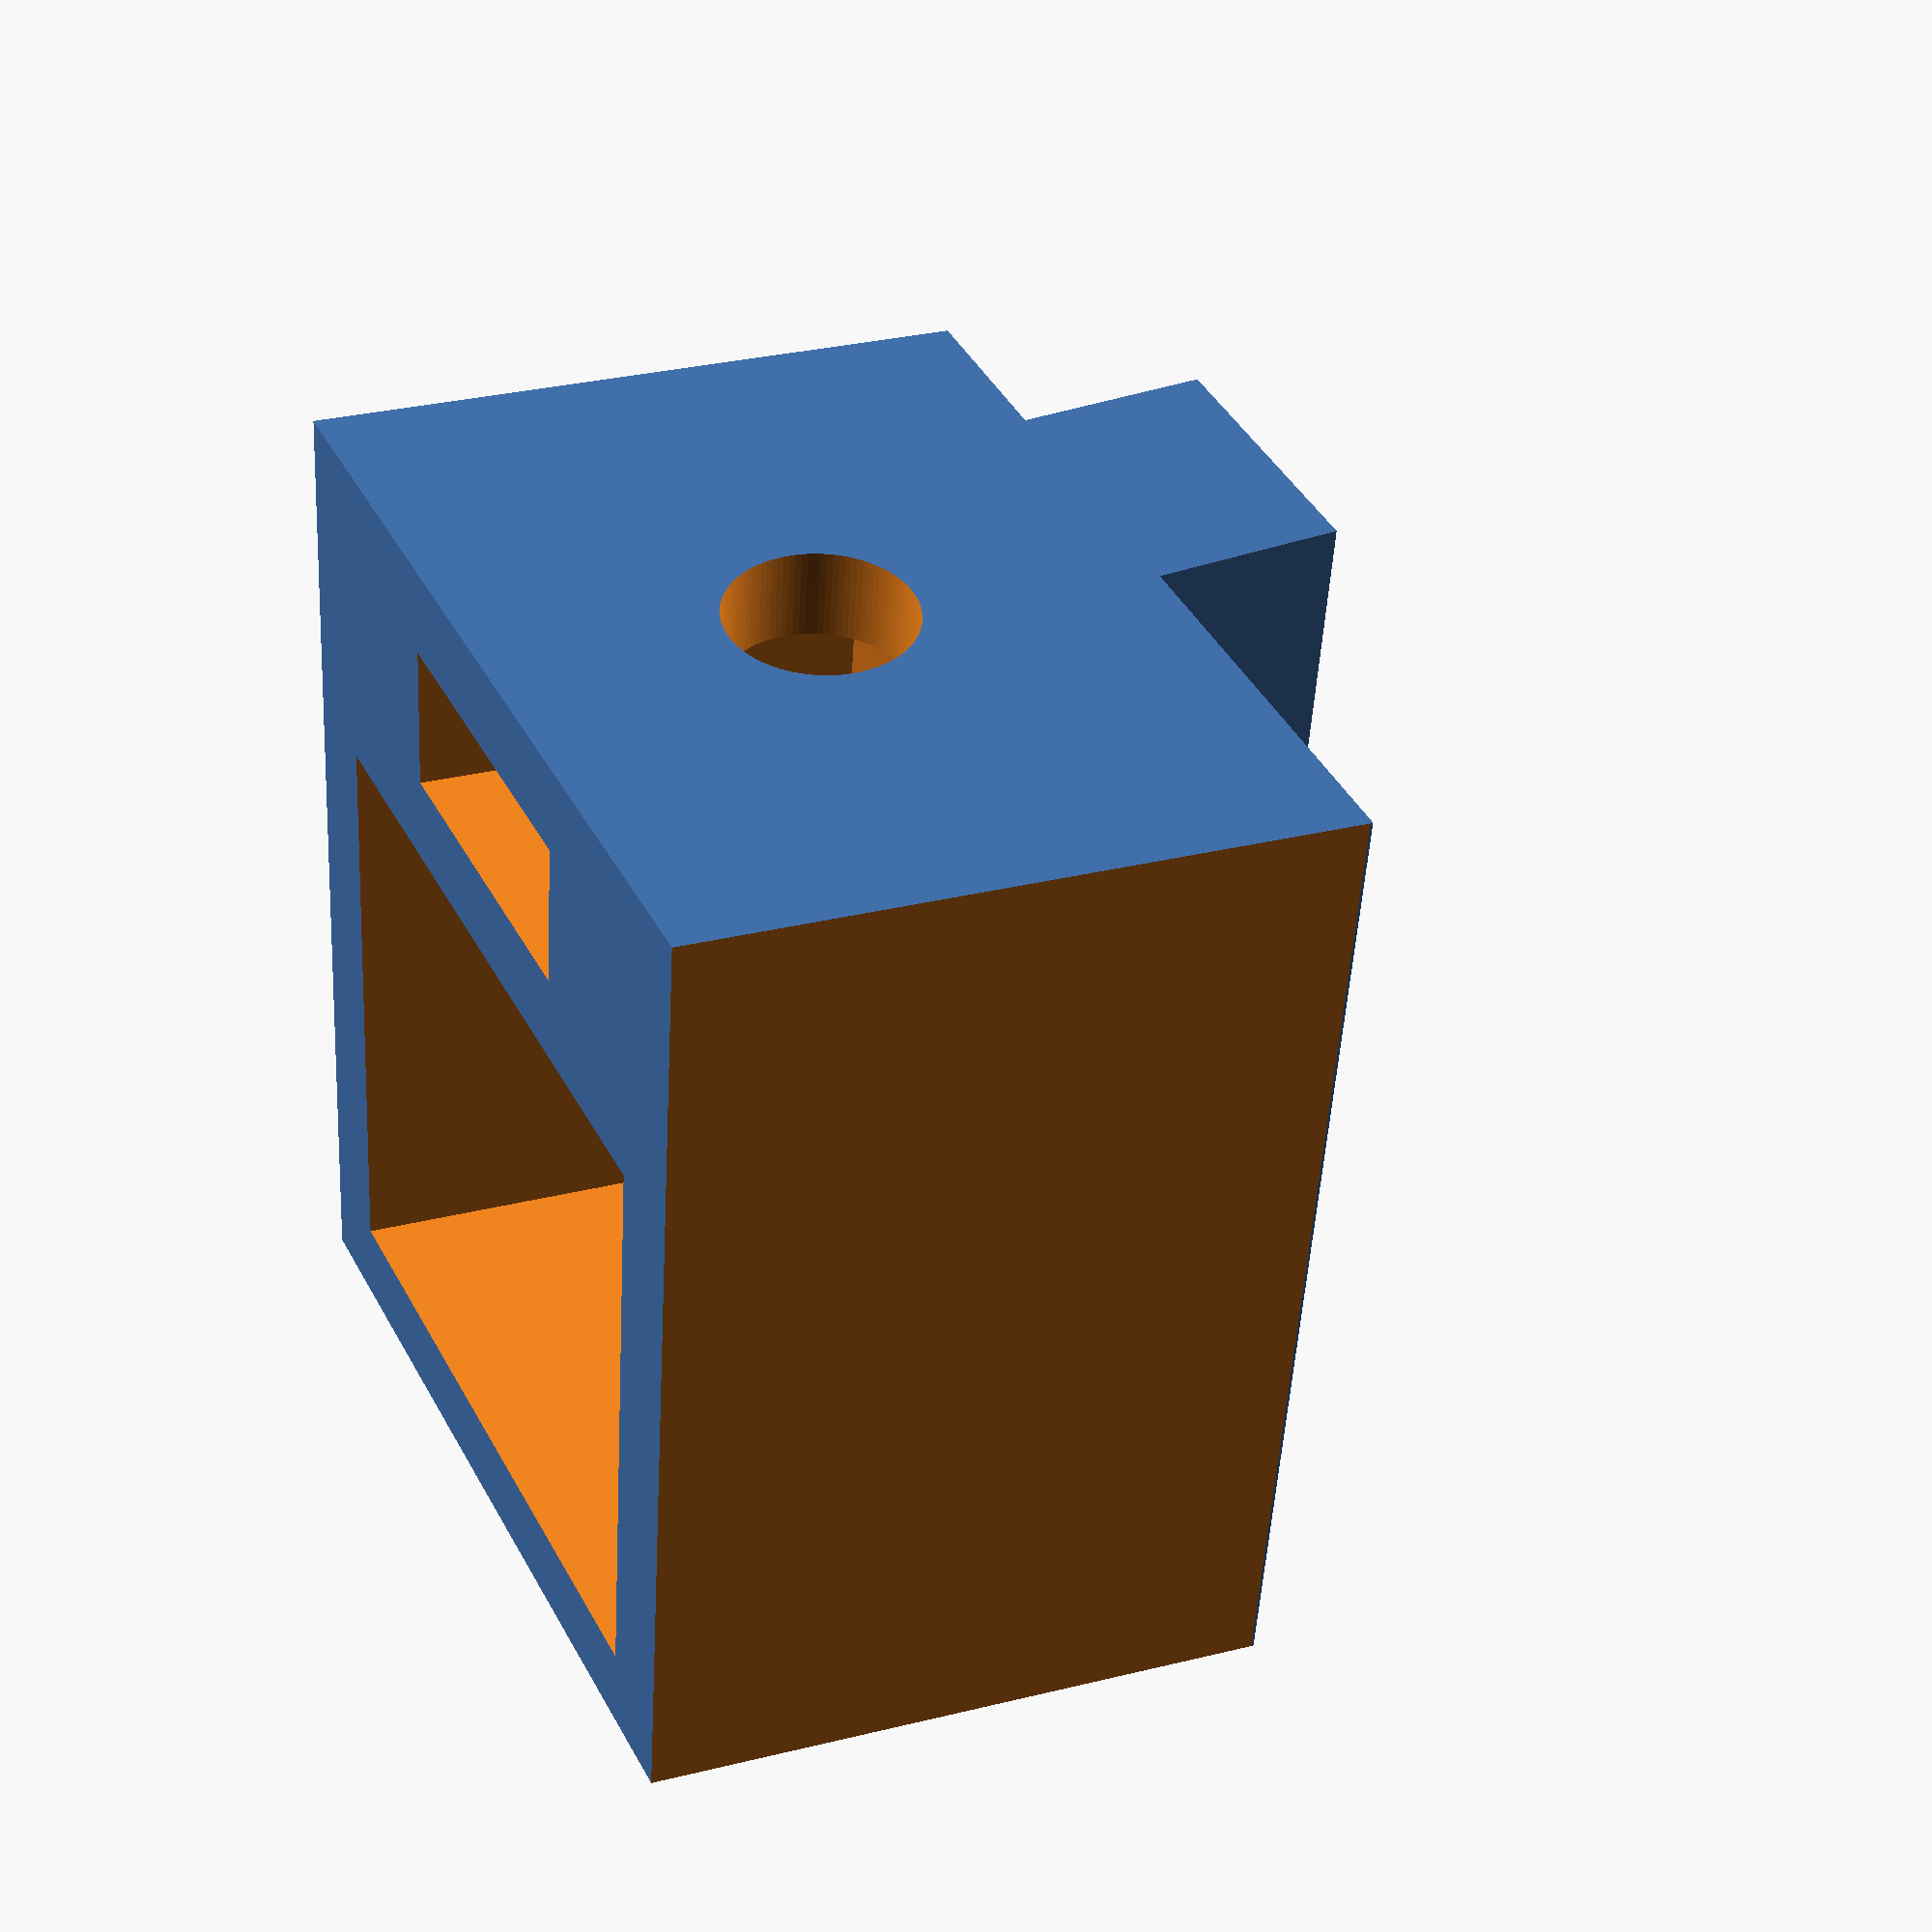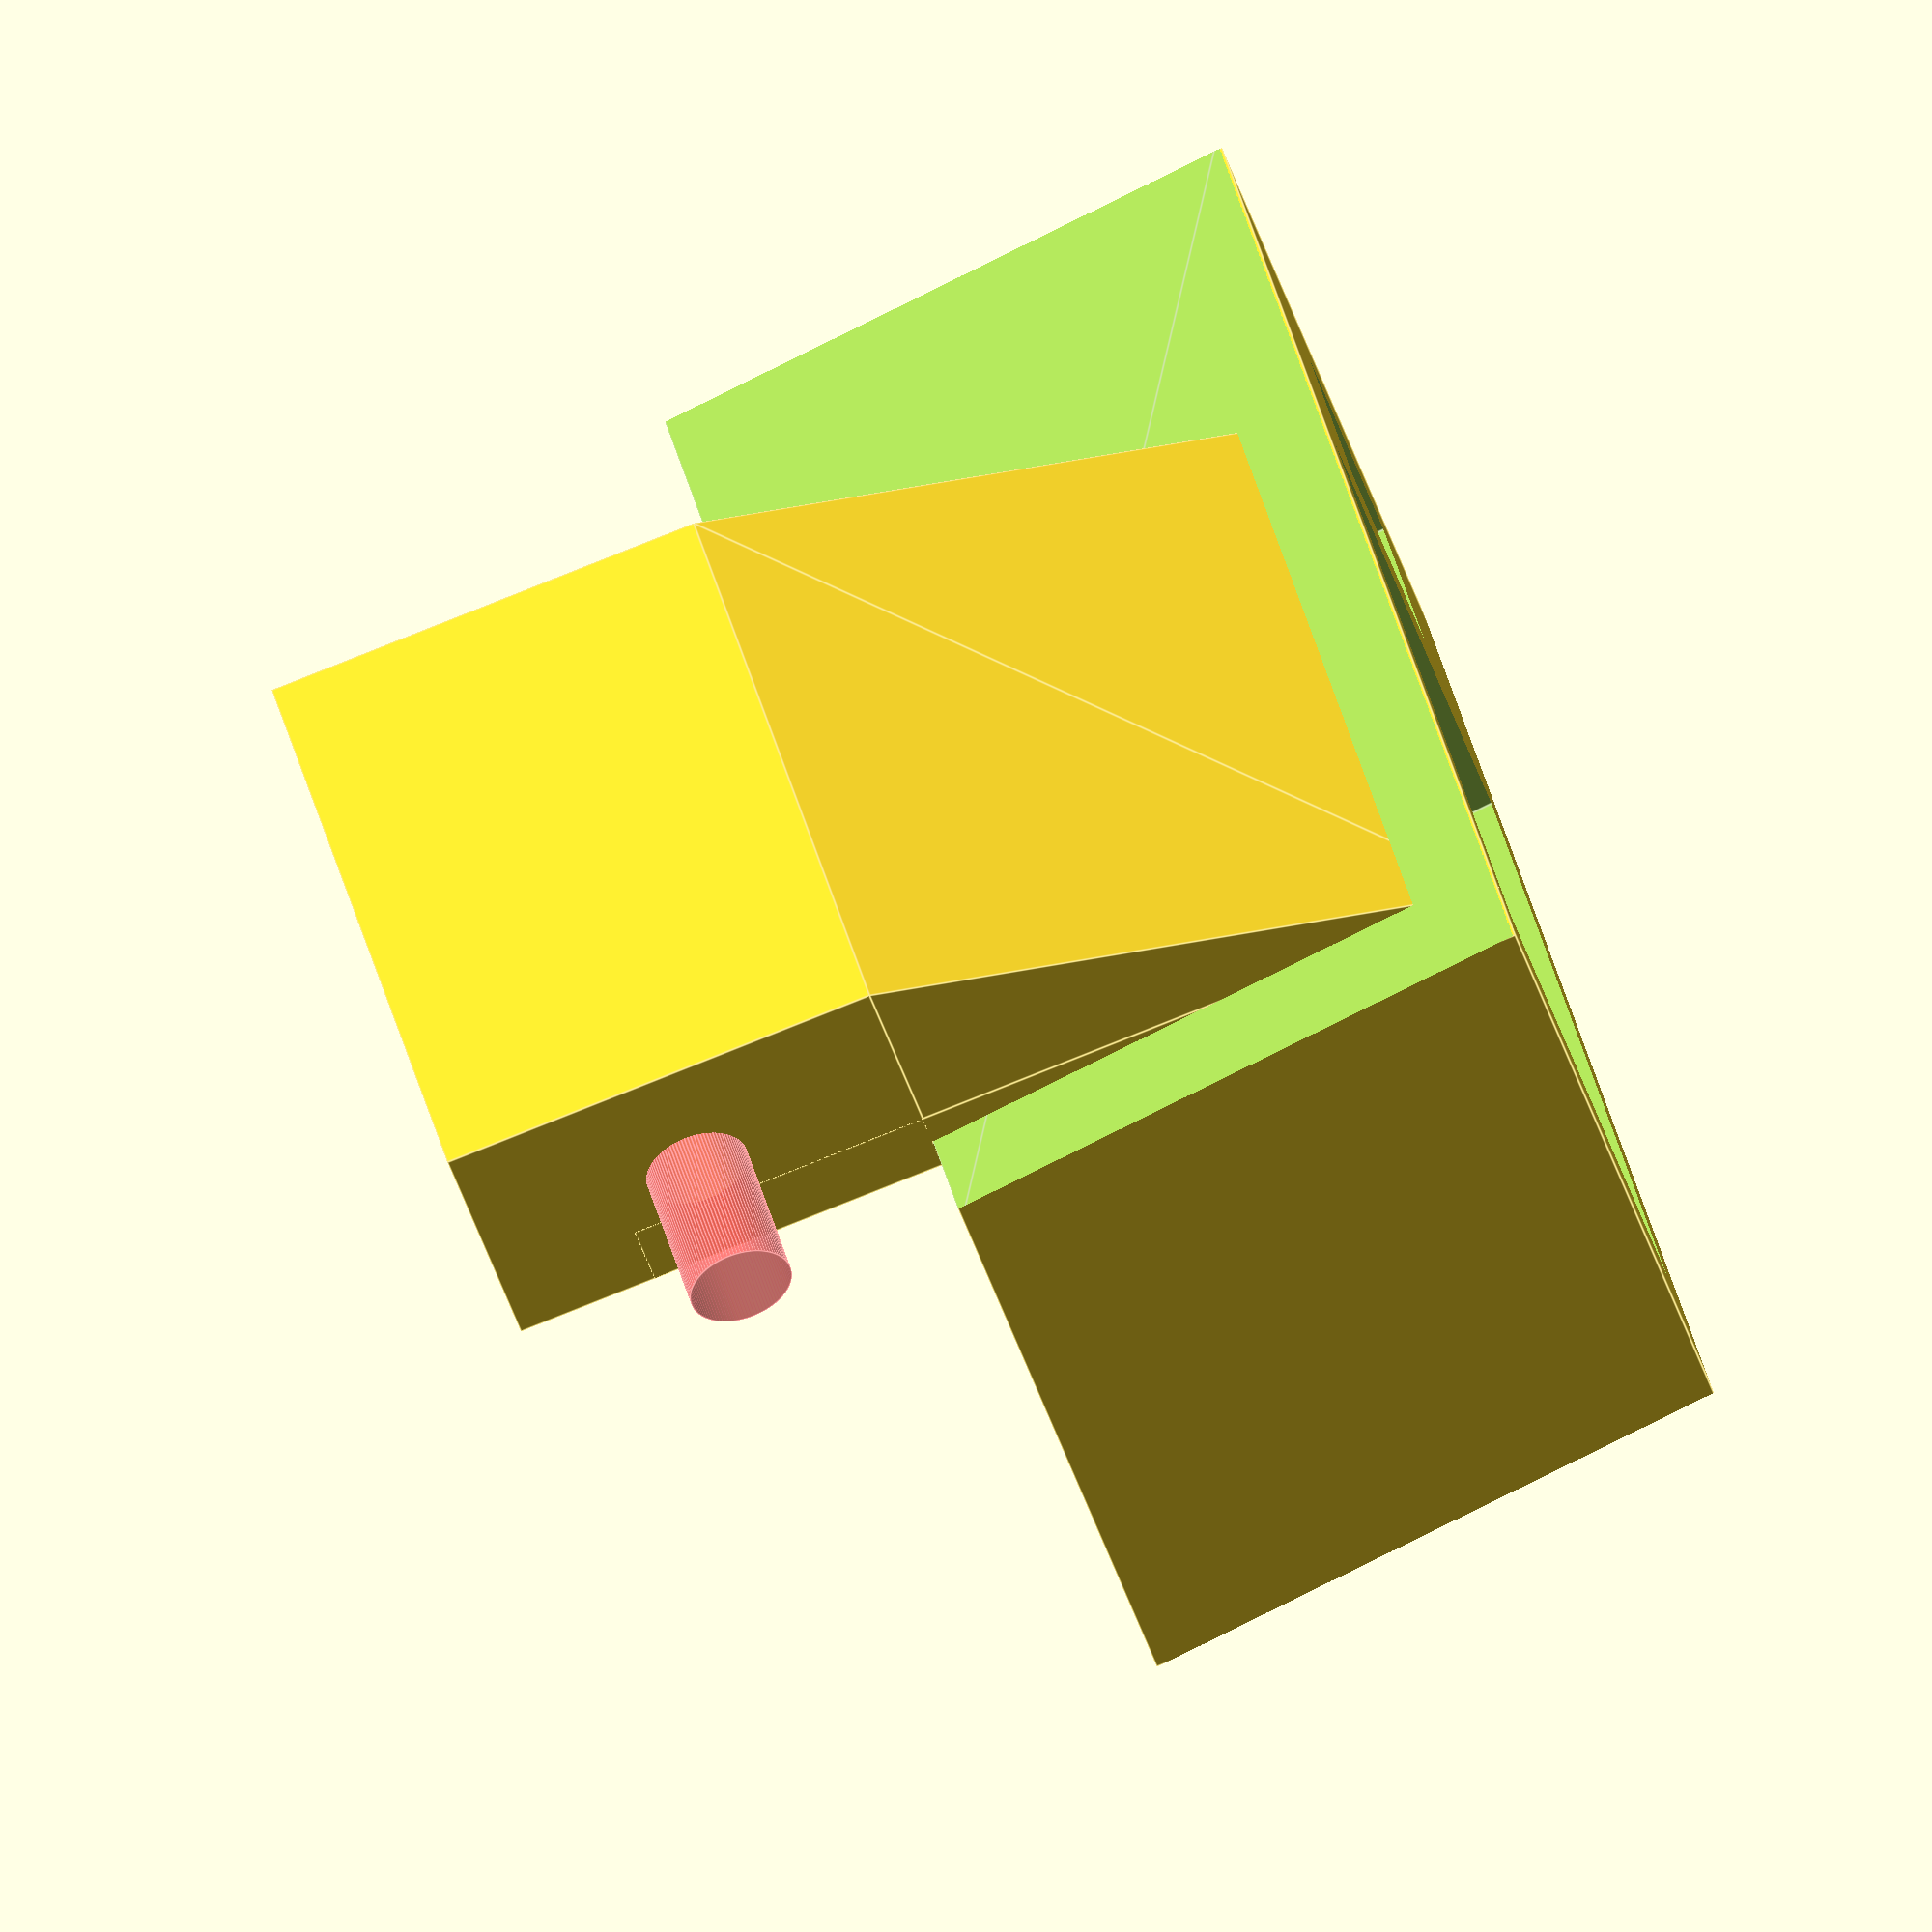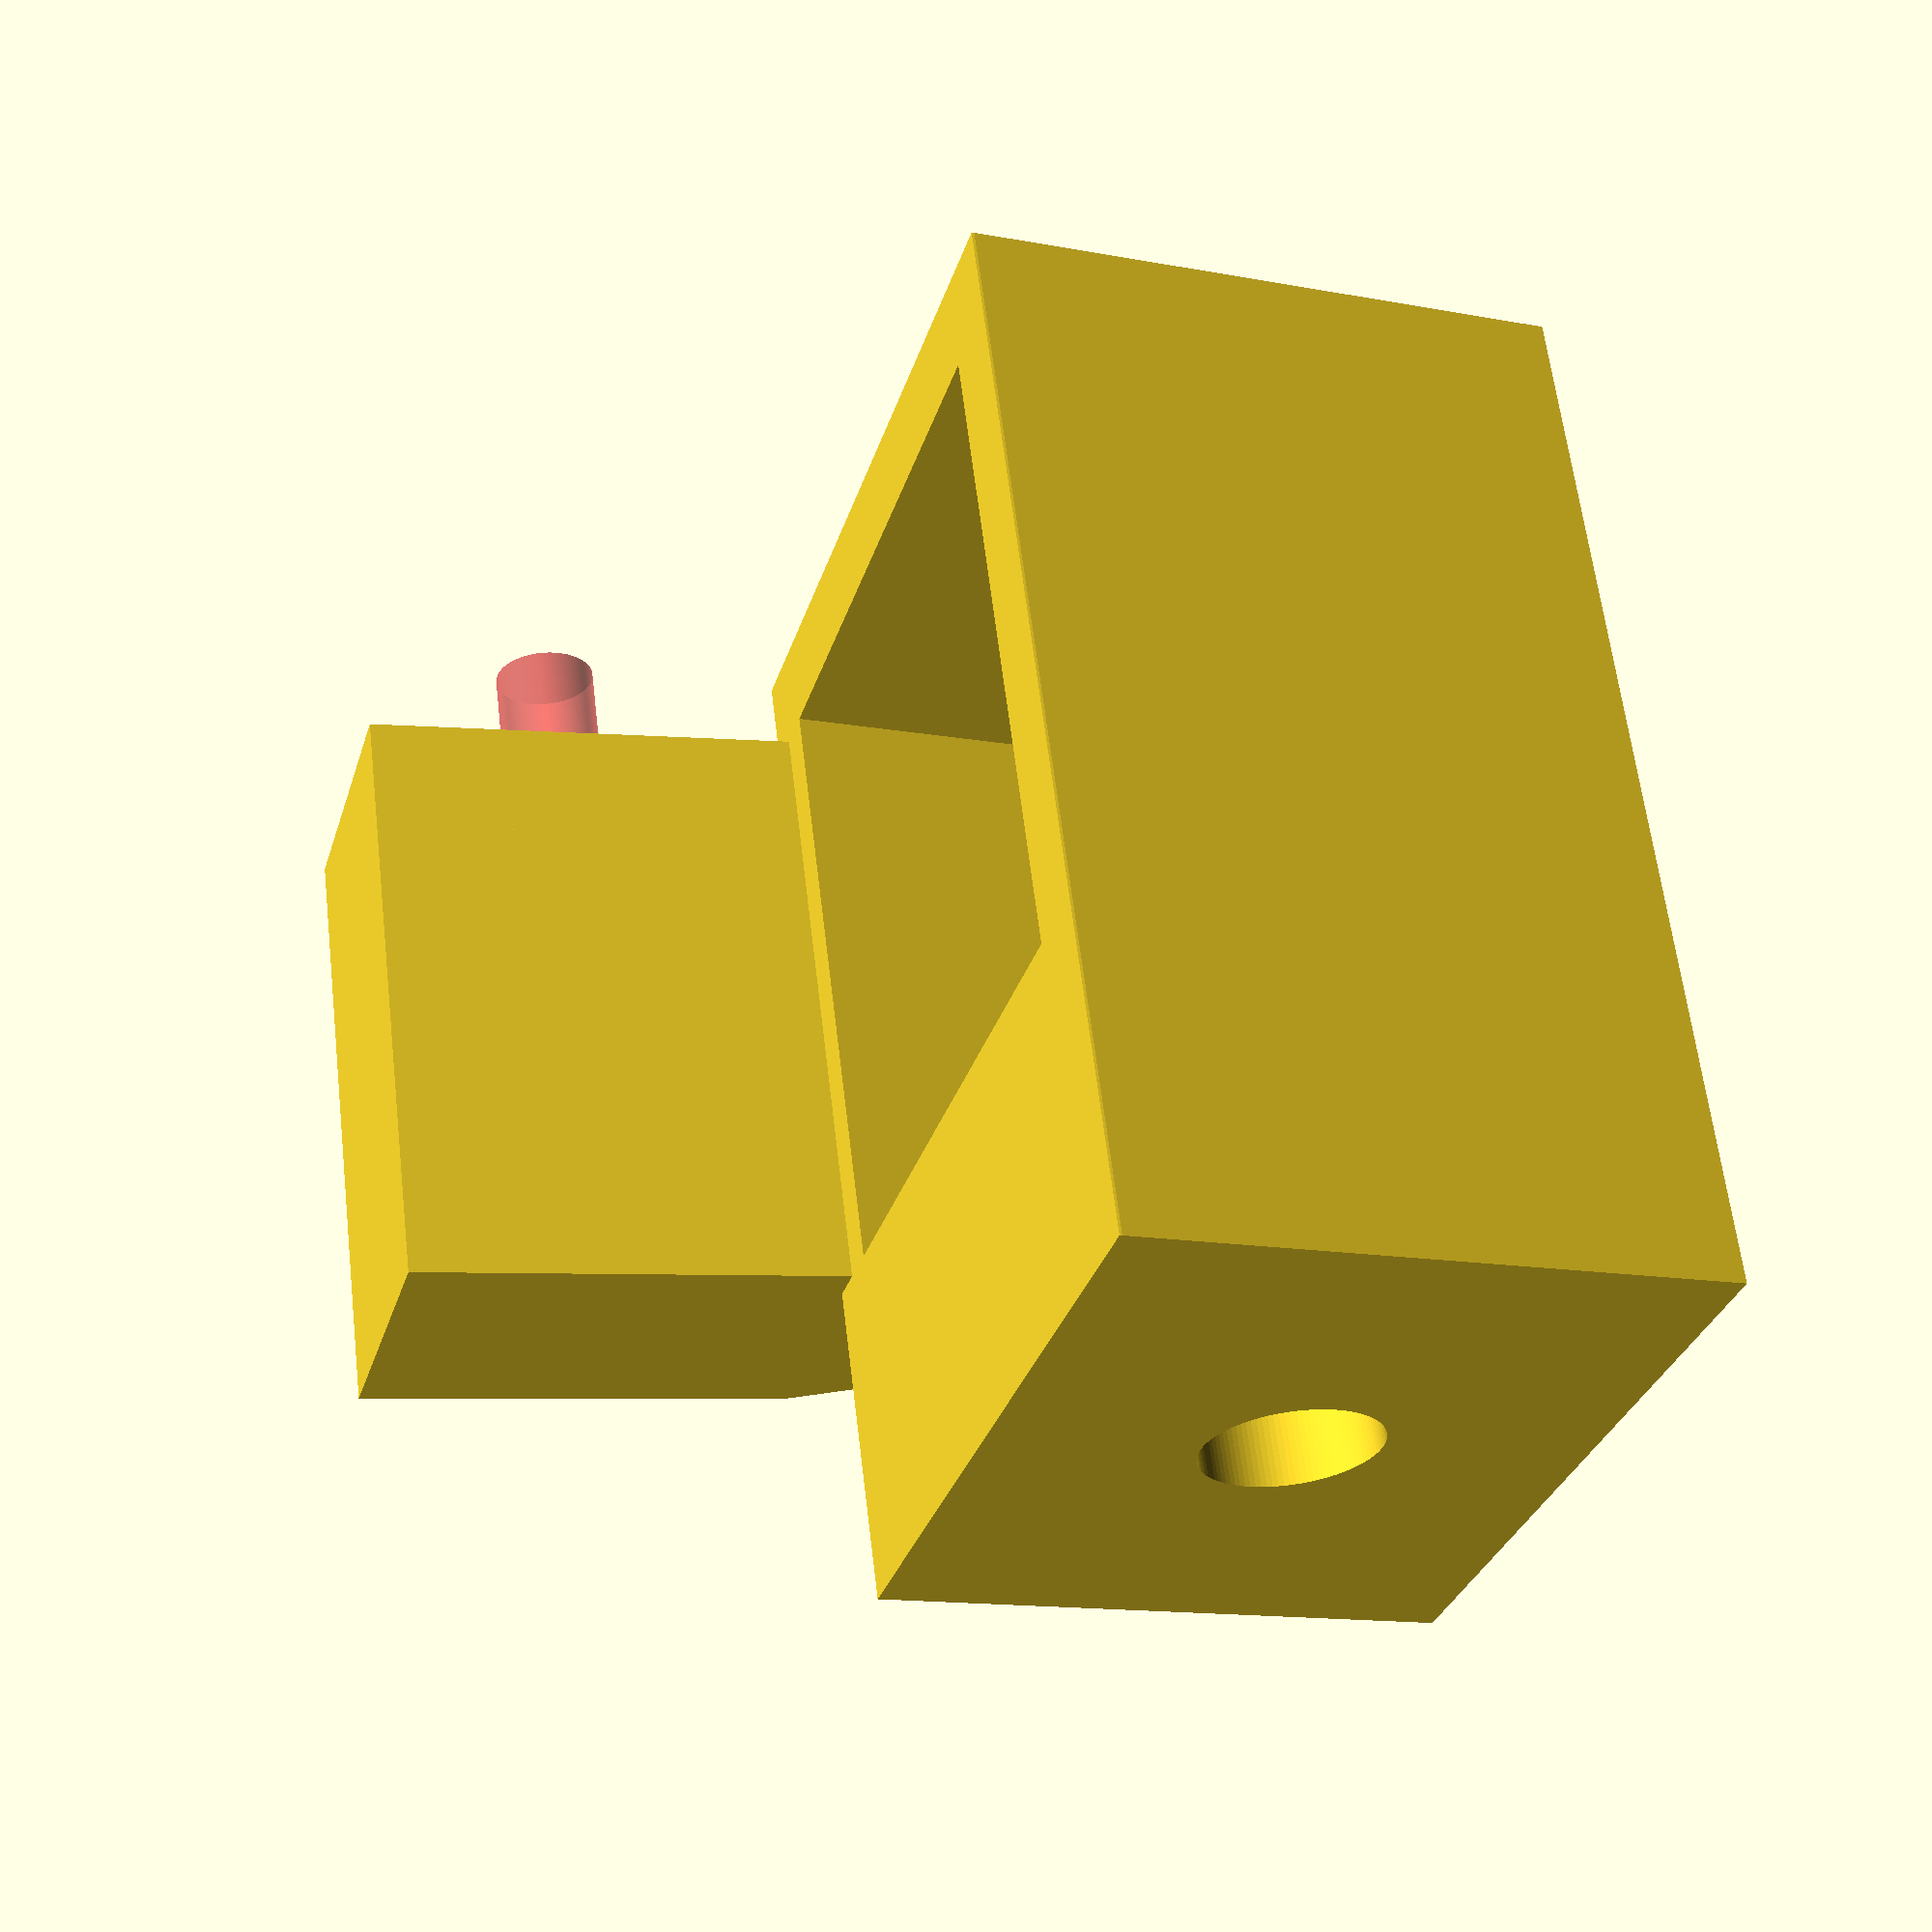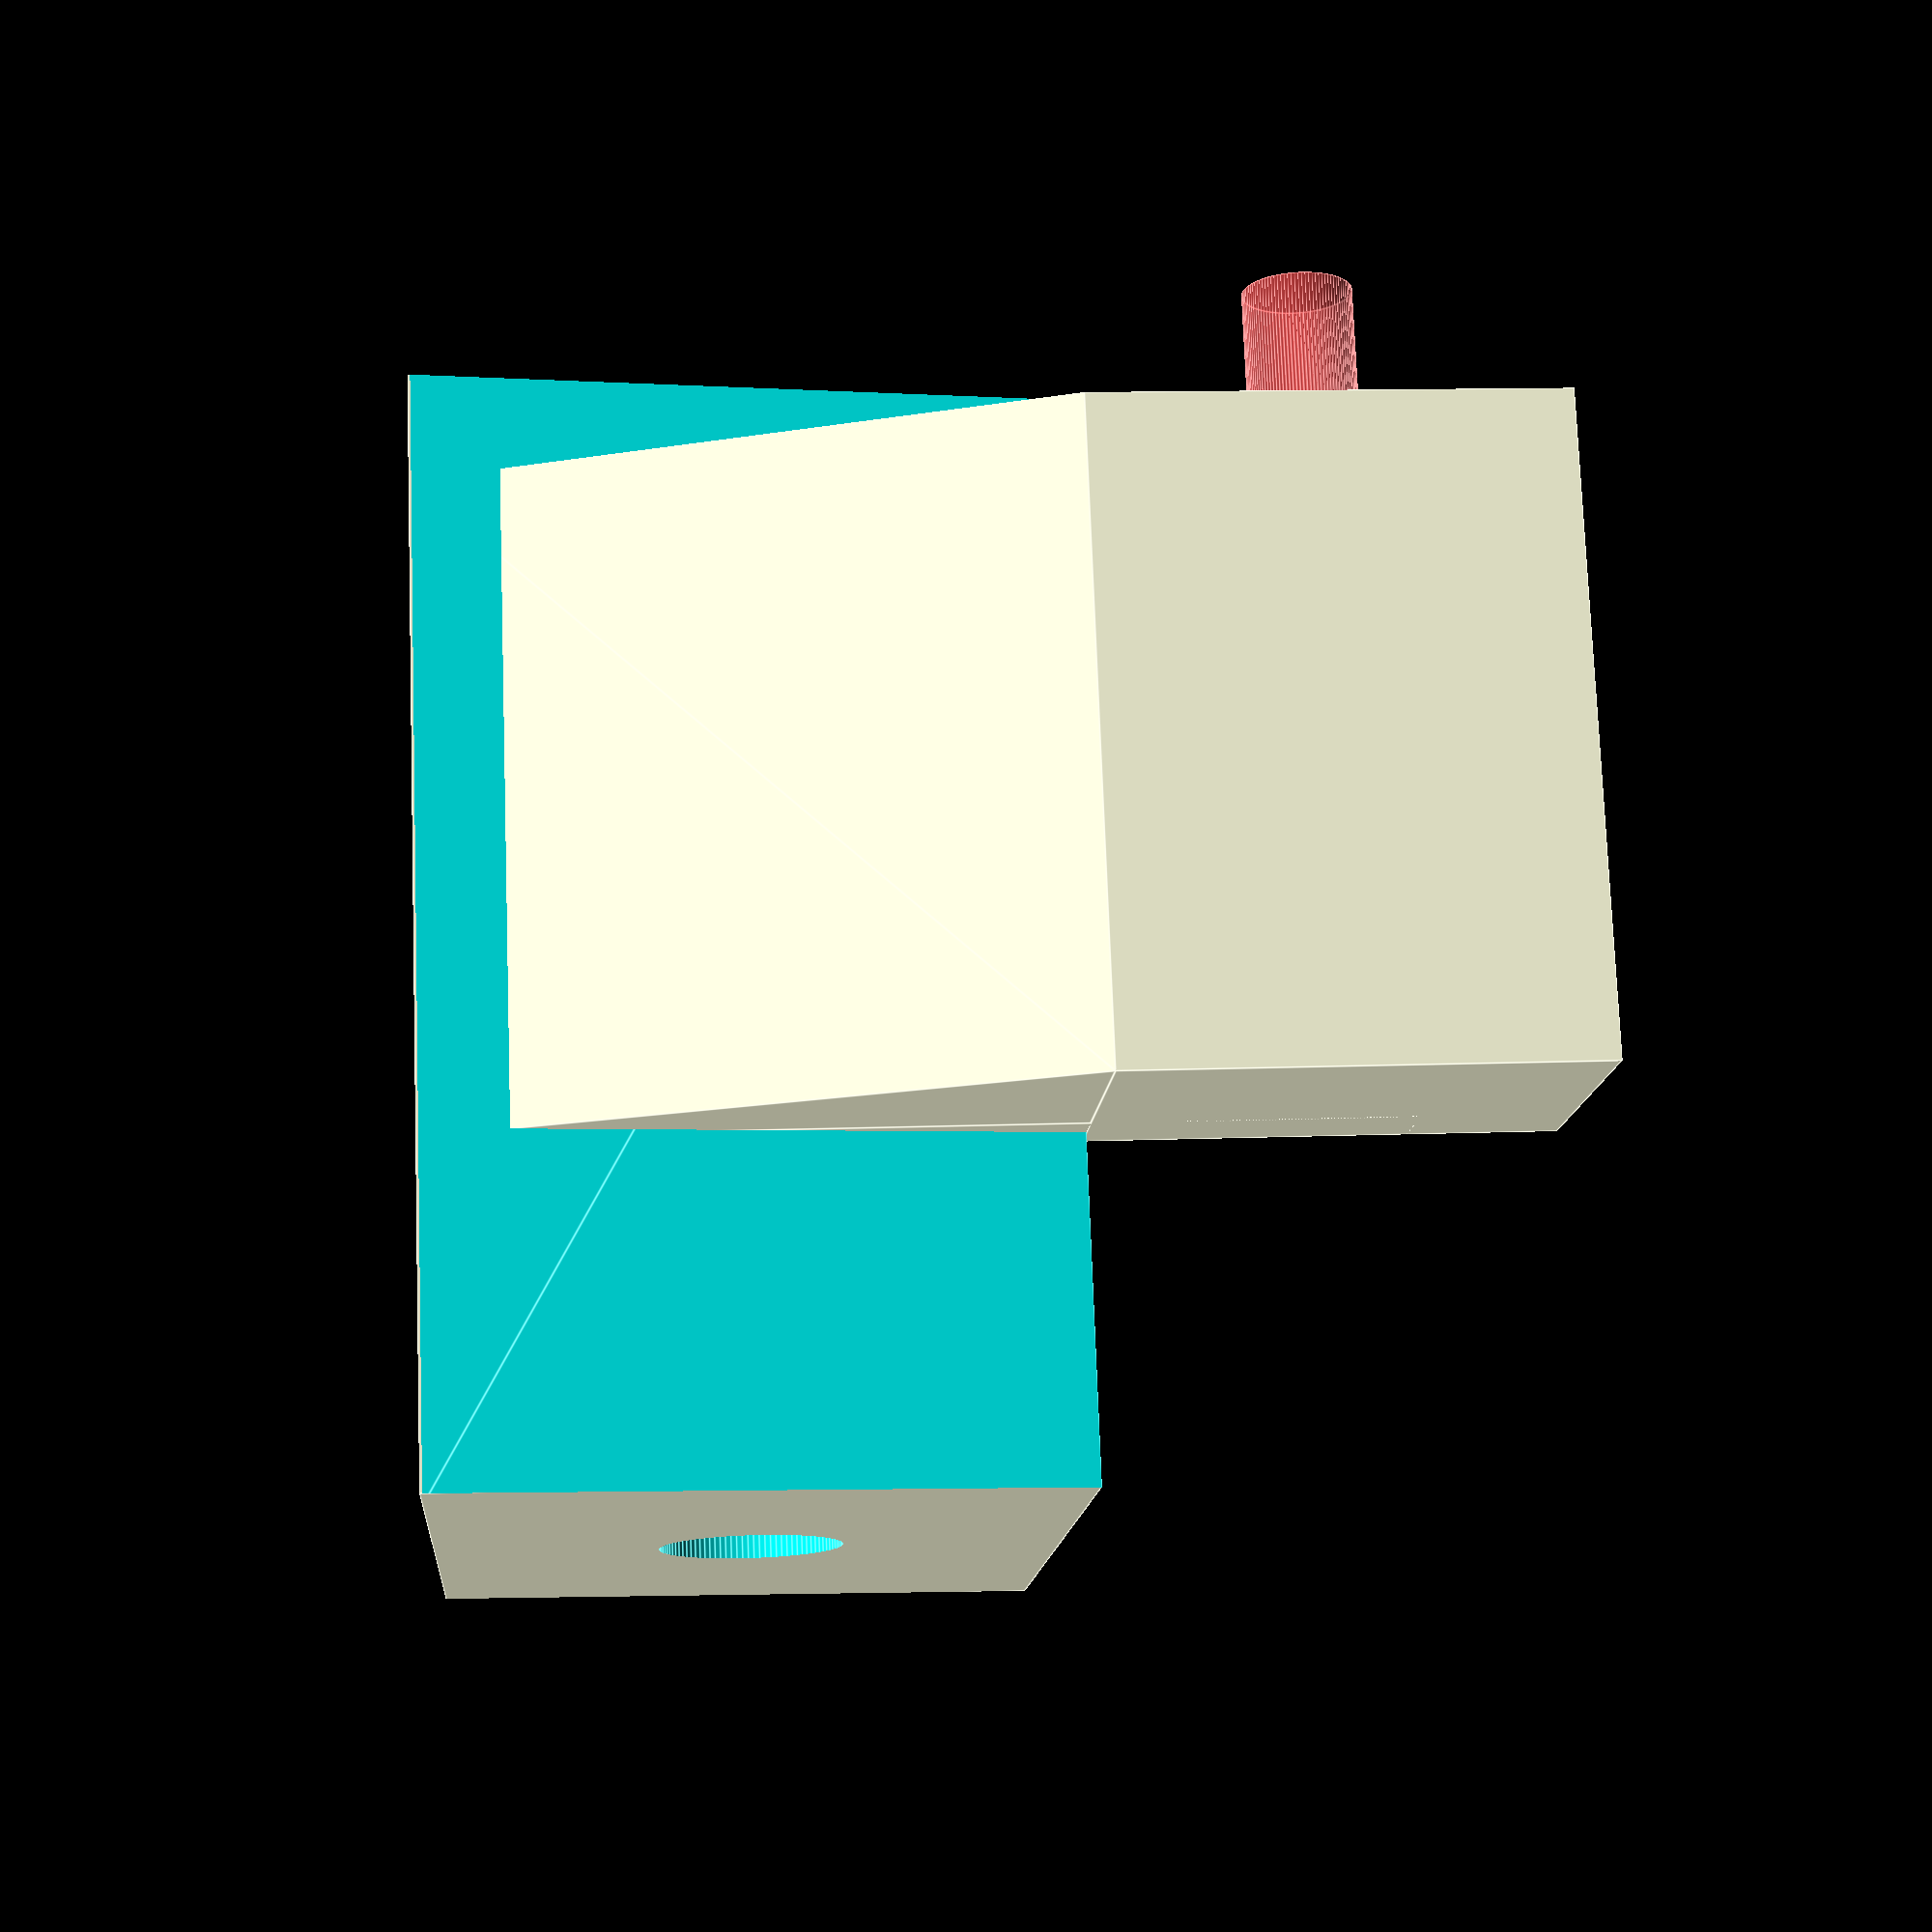
<openscad>
cote_barre = 20.5+0.5;
angle = 90-atan(7.5);
epaisseur = 3;
diametre_vis = 6;
diametre_vis_fixation = 3.5;
diametre_ecrou = 11.5;
largeur_ecrou = 10;
epaisseur_ecrou = 5;

hauteur_bloc = 20.5;
longueur_bloc = cote_barre+2*epaisseur;
largeur_bloc = cote_barre+3*epaisseur+epaisseur_ecrou;
largeur_fixation = 10;
hauteur_fixation = 15;

supplement = hauteur_bloc*tan(angle);


module barre(){
    cube([cote_barre, cote_barre, 100], center=true);
}

module fixation(){
    cube([cote_barre,largeur_fixation,hauteur_fixation], center=true);
    translate([0,0,-hauteur_fixation]/2)
    rotate([0,270,0])
    translate([0,-largeur_fixation/2,0])
    prisme(largeur_fixation-supplement, -hauteur_bloc, cote_barre);
    translate([-cote_barre/2,(largeur_fixation)/2-supplement,-(hauteur_bloc+hauteur_fixation)/2])
    cube([cote_barre, supplement, hauteur_bloc]);
}

module prisme_angle(base, angle, longueur){
    oppose = base*tan(angle);
    linear_extrude(height=longueur, center=true, convexity = 0, twist = 0) 
                polygon(points=[
                    [0,0],
                    [0,base],
                    [-oppose,base],
                    ], paths=[[0,1,2]]);
}

module prisme(cote1, cote2, longueur){
    linear_extrude(height=longueur, center=true, convexity = 0, twist = 0) 
                polygon(points=[
                    [0,0],
                    [0,cote1],
                    [cote2,cote1],
                    ], paths=[[0,1,2]]);
}

module trapeze(){
    
    difference(){
        cube([largeur_bloc,longueur_bloc+supplement, hauteur_bloc], center = true);
        translate([0,-(longueur_bloc-supplement)/2-0.01,hauteur_bloc/2+0.01])
        rotate([0,90,0])
        prisme(-supplement, hauteur_bloc, largeur_bloc+1);
        translate([0,(longueur_bloc-supplement)/2+0.01,-hauteur_bloc/2-0.01])
        rotate([0,270,0])
        prisme(supplement, hauteur_bloc, largeur_bloc+1);
    }
}

module part1(){
    position_ecrou = (cote_barre+epaisseur_ecrou)/2+epaisseur;
    difference(){
        union(){
            translate([-epaisseur+(largeur_bloc-cote_barre)/2,0,0])
            trapeze();
            translate([0,supplement-(longueur_bloc+largeur_fixation)/2,(hauteur_bloc+hauteur_fixation)/2])
            fixation();
        }
        rotate([-angle, 0, 0])
        barre();
        
        rotate([0, 90, 0])
        cylinder(d=diametre_vis, h=largeur_bloc, $fn=100);

        translate([position_ecrou,0,0])
        rotate([-angle, 0, 0])
        rotate([0, 90, 0])
        cylinder(d=diametre_ecrou, h=epaisseur_ecrou, $fn=6, center=true);

        rotate([-angle, 0, 0])
        translate([position_ecrou,0,-hauteur_bloc/4-1])  
        cube([epaisseur_ecrou,largeur_ecrou,hauteur_bloc/2], center=true);
        
        translate([-cote_barre/4,epaisseur-(longueur_bloc+largeur_fixation)/2,(hauteur_bloc+hauteur_fixation)/2]) 
        rotate([0, 90, 0])
        #cylinder(d=diametre_vis_fixation, h=cote_barre, $fn=100, center=true);
    }
}

part1();

</openscad>
<views>
elev=325.9 azim=262.6 roll=243.1 proj=p view=solid
elev=86.0 azim=318.7 roll=111.6 proj=o view=edges
elev=185.4 azim=246.1 roll=106.9 proj=p view=wireframe
elev=347.2 azim=116.7 roll=265.2 proj=p view=edges
</views>
